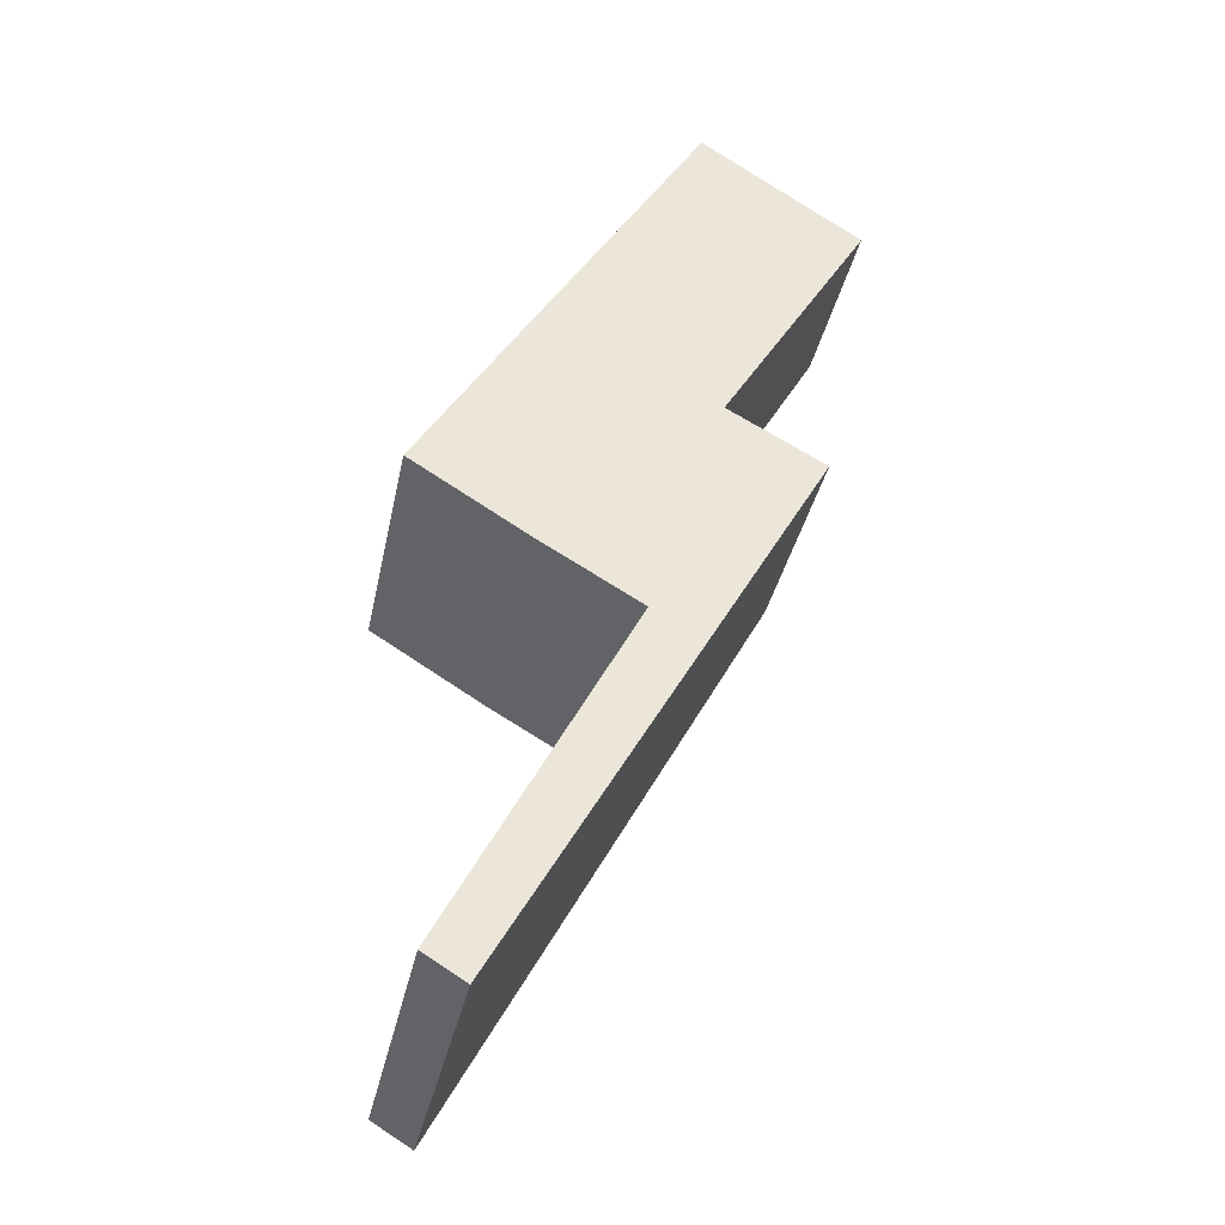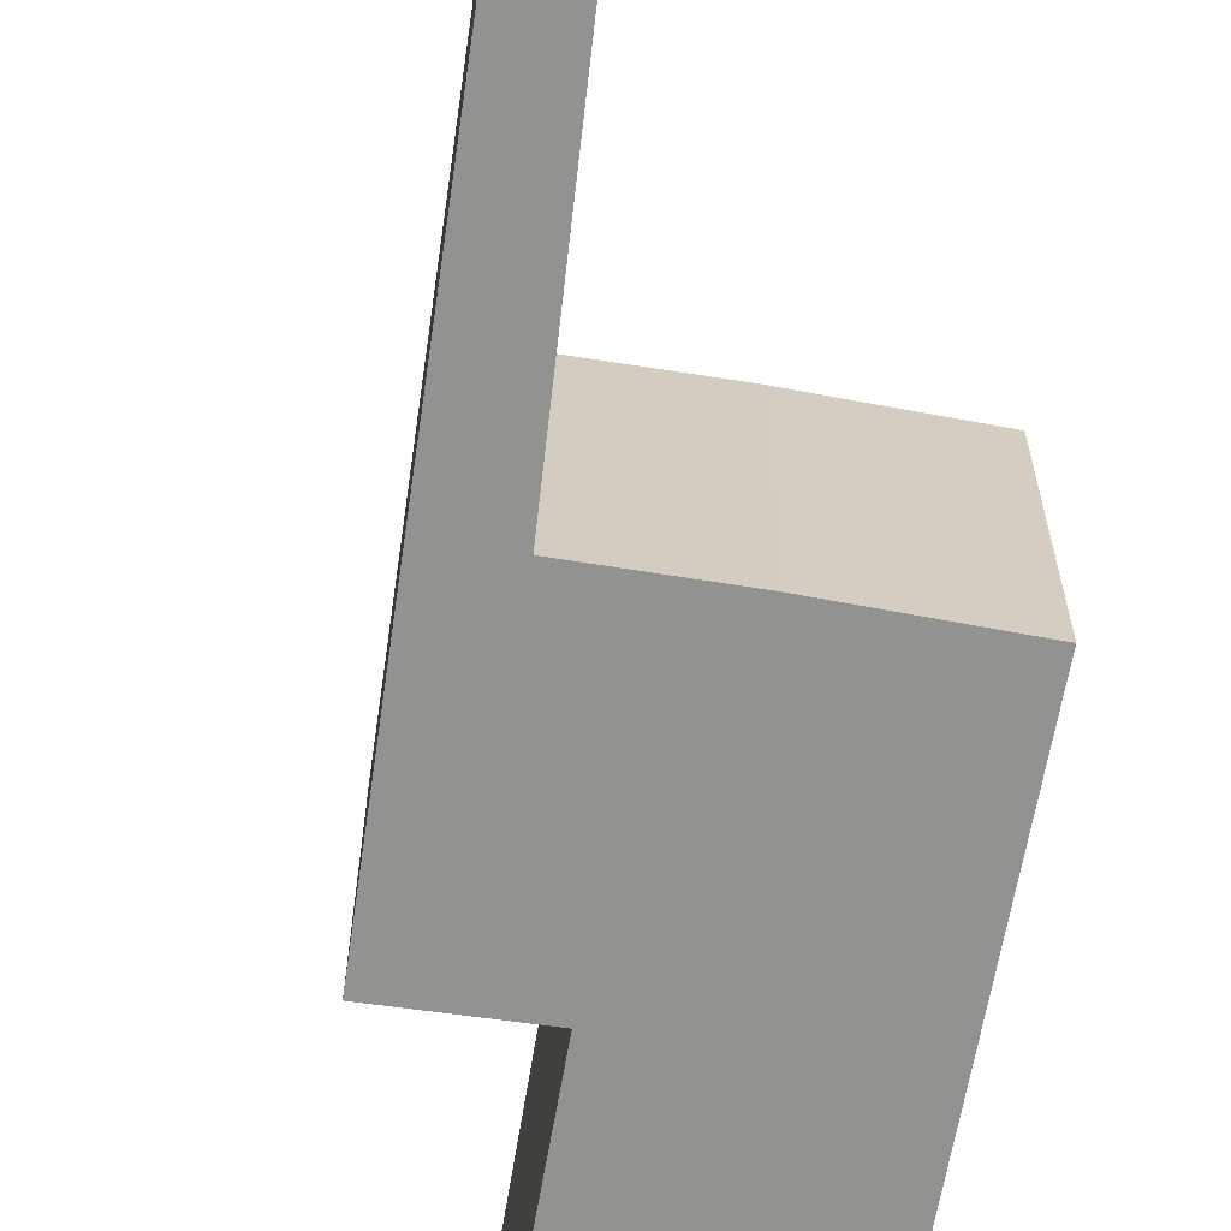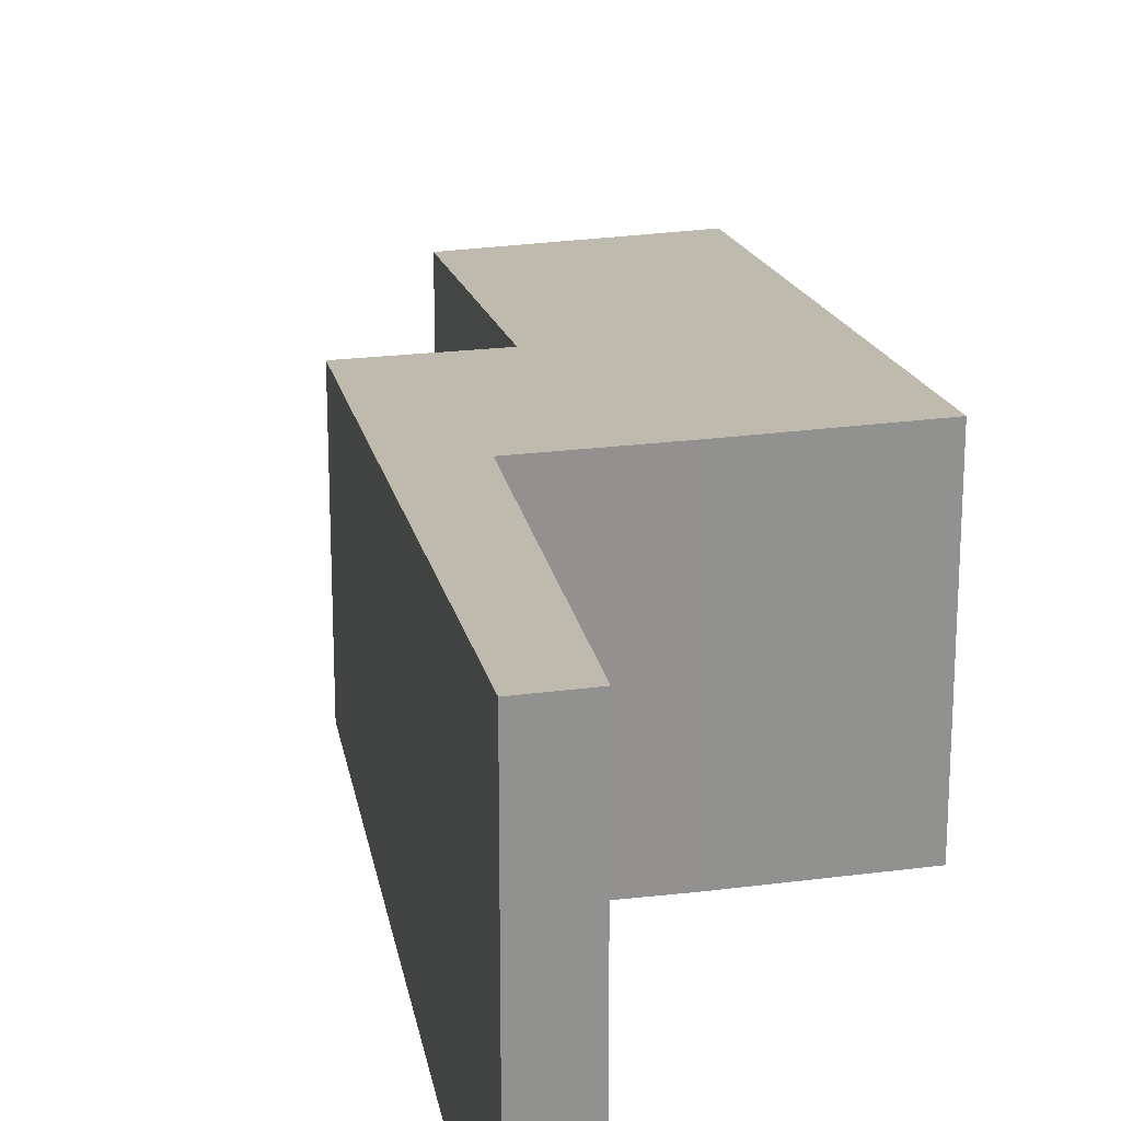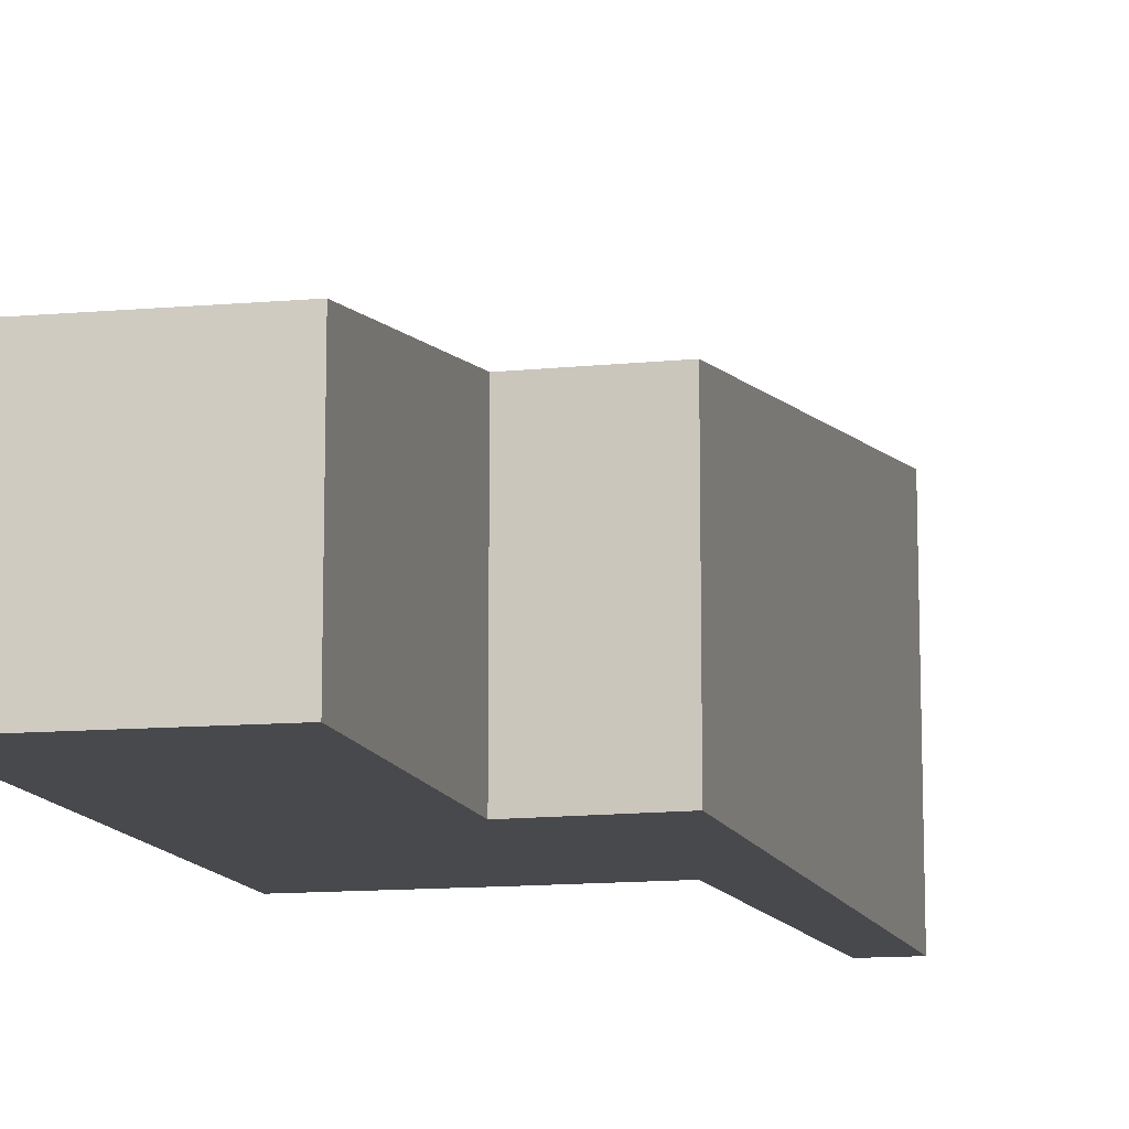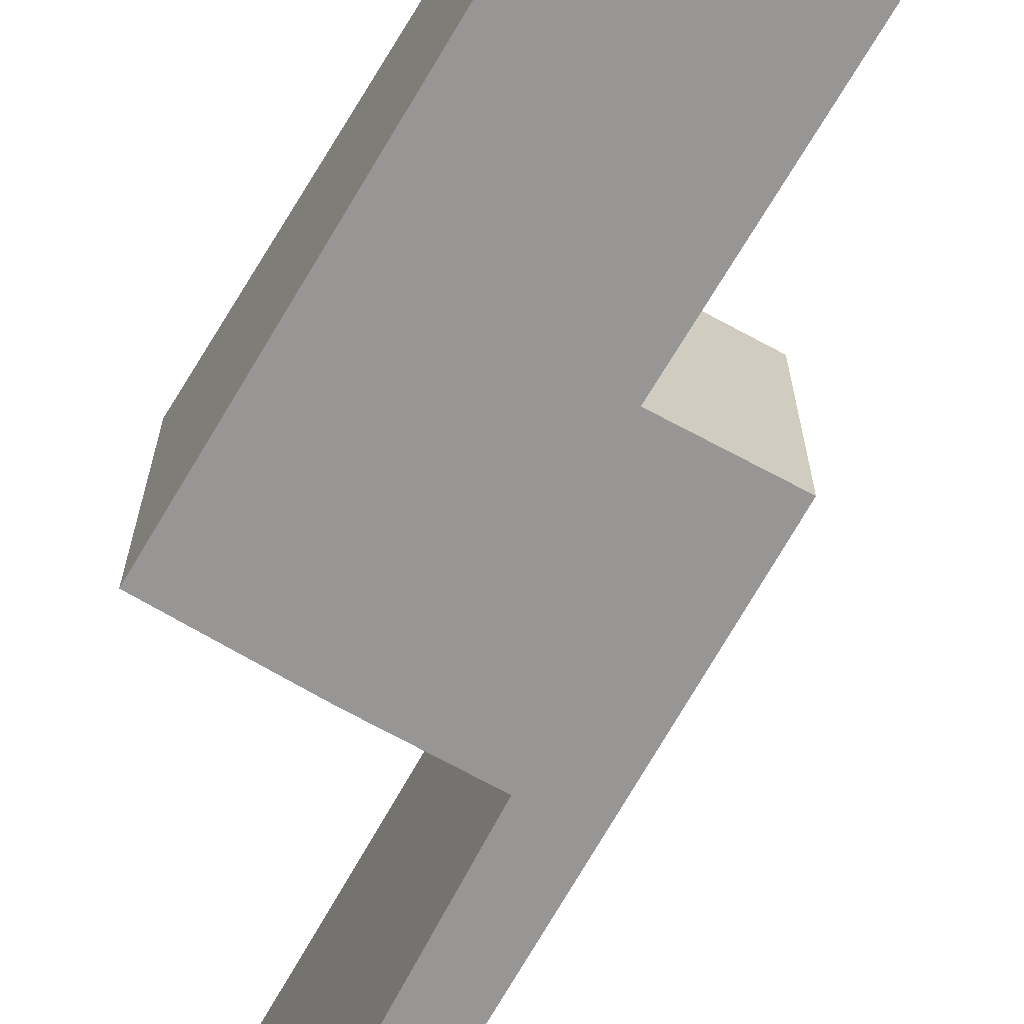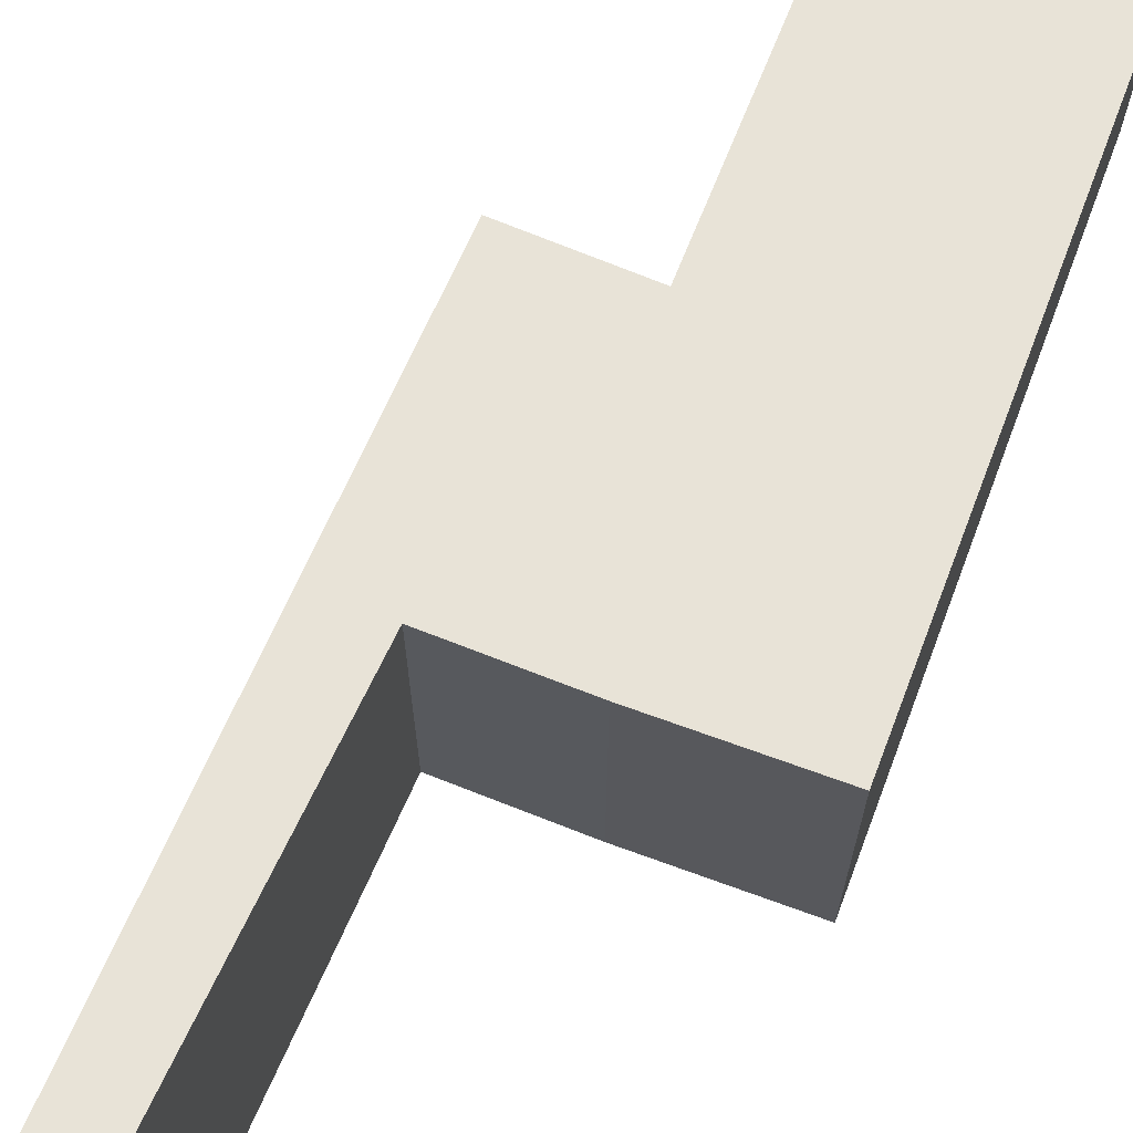
<metadata>
{"format":"obj","ext":"obj","renderer":"f3d","projection":"perspective","resolution":1024,"background":"white","views":[{"elev":-35.7,"azim":-11.5,"up":"+Z"},{"elev":-66.2,"azim":-158.8,"up":"+Y"},{"elev":24.3,"azim":-160.5,"up":"+Y"},{"elev":-12.5,"azim":44.6,"up":"+Y"},{"elev":-67.8,"azim":0.7,"up":"+Y"},{"elev":70.5,"azim":-128.1,"up":"+Y"}]}
</metadata>
<code>
v  0.525 4.685 -6.849
v  3.796 3.875 -2.447
v  1.115 4.681 -7.209
v  3.086 3.875 -1.977
v  5.586 3.337 0.733
v  3.129 3.861 -1.895
v  1.707 3.874 -1.063
v  0 3.881 2.376e-16
v  0.022 3.875 0.035
v  4.191 3.354 1.511
v  3.997 2.747 6.548
v  6.309 2.747 5.027
v  0.525 4.194e-16 -6.849
v  1.115 4.414e-16 -7.209
v  1.707 6.509e-17 -1.063
v  3.129 1.16e-16 -1.895
v  0 0 0
v  3.086 1.211e-16 -1.977
v  3.997 -4.009e-16 6.548
v  0.022 -2.143e-18 0.035
v  6.309 -3.078e-16 5.027
v  4.191 -9.252e-17 1.511
v  5.586 -4.488e-17 0.733
v  3.796 1.498e-16 -2.447
g defaultobject
f 1 2 3
f 2 1 4
f 2 4 5
f 5 4 6
f 5 6 7
f 5 7 8
f 5 8 9
f 5 9 10
f 10 9 11
f 10 11 12
f 3 13 1
f 13 3 14
f 6 15 7
f 15 6 16
f 7 17 8
f 17 7 15
f 13 4 1
f 4 13 18
f 4 18 6
f 6 18 16
f 17 9 8
f 9 17 11
f 11 17 19
f 19 17 20
f 19 12 11
f 12 19 21
f 22 5 10
f 5 22 23
f 12 22 10
f 22 12 21
f 2 14 3
f 14 2 24
f 24 2 5
f 24 5 23
f 20 21 19
f 21 20 22
f 22 20 23
f 23 20 16
f 23 16 24
f 16 20 17
f 16 17 15
f 24 16 18
f 24 18 13
f 24 13 14

</code>
